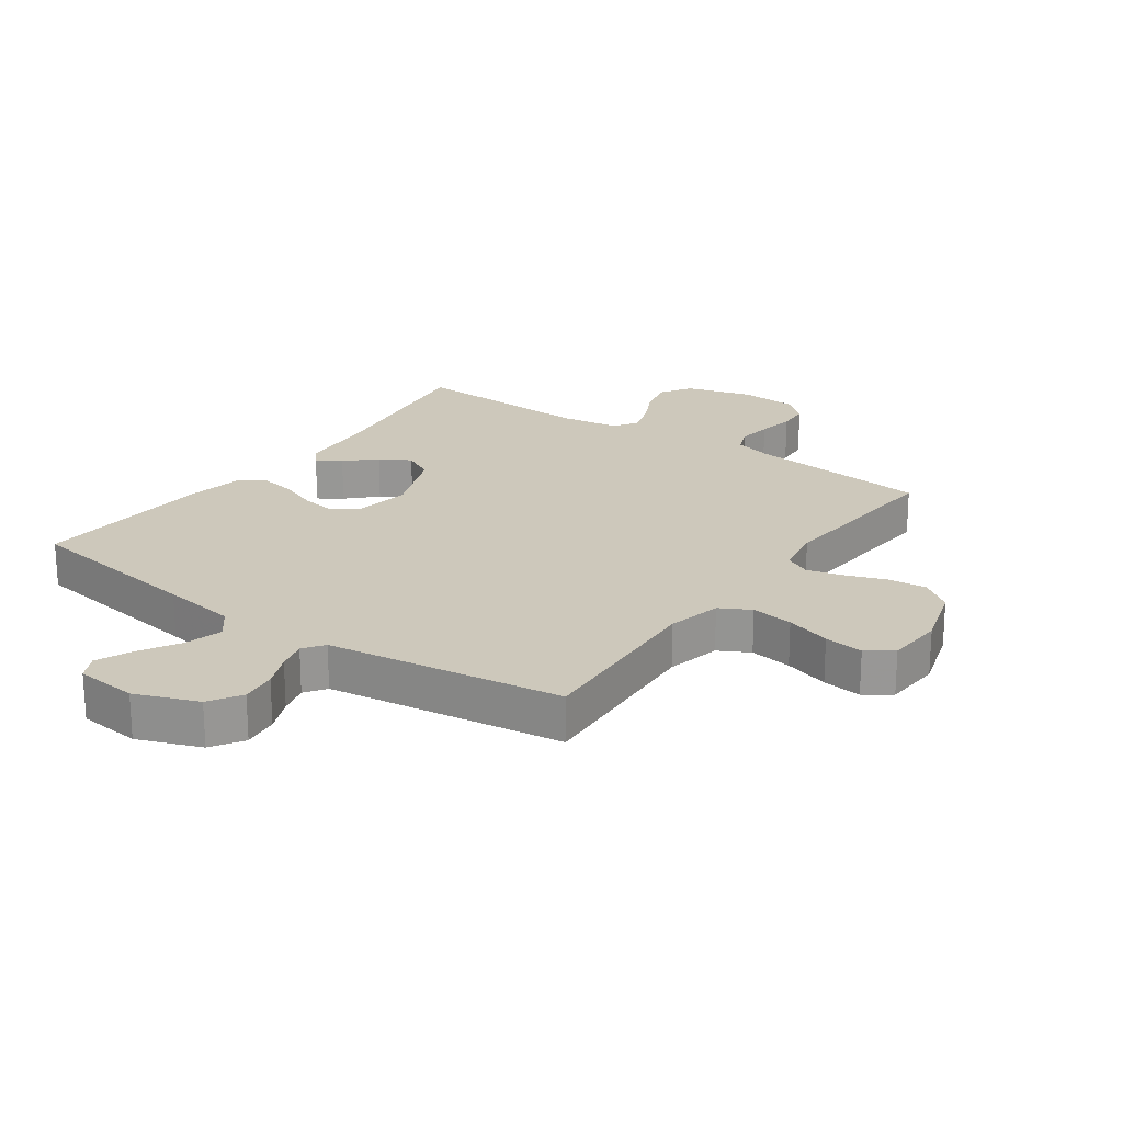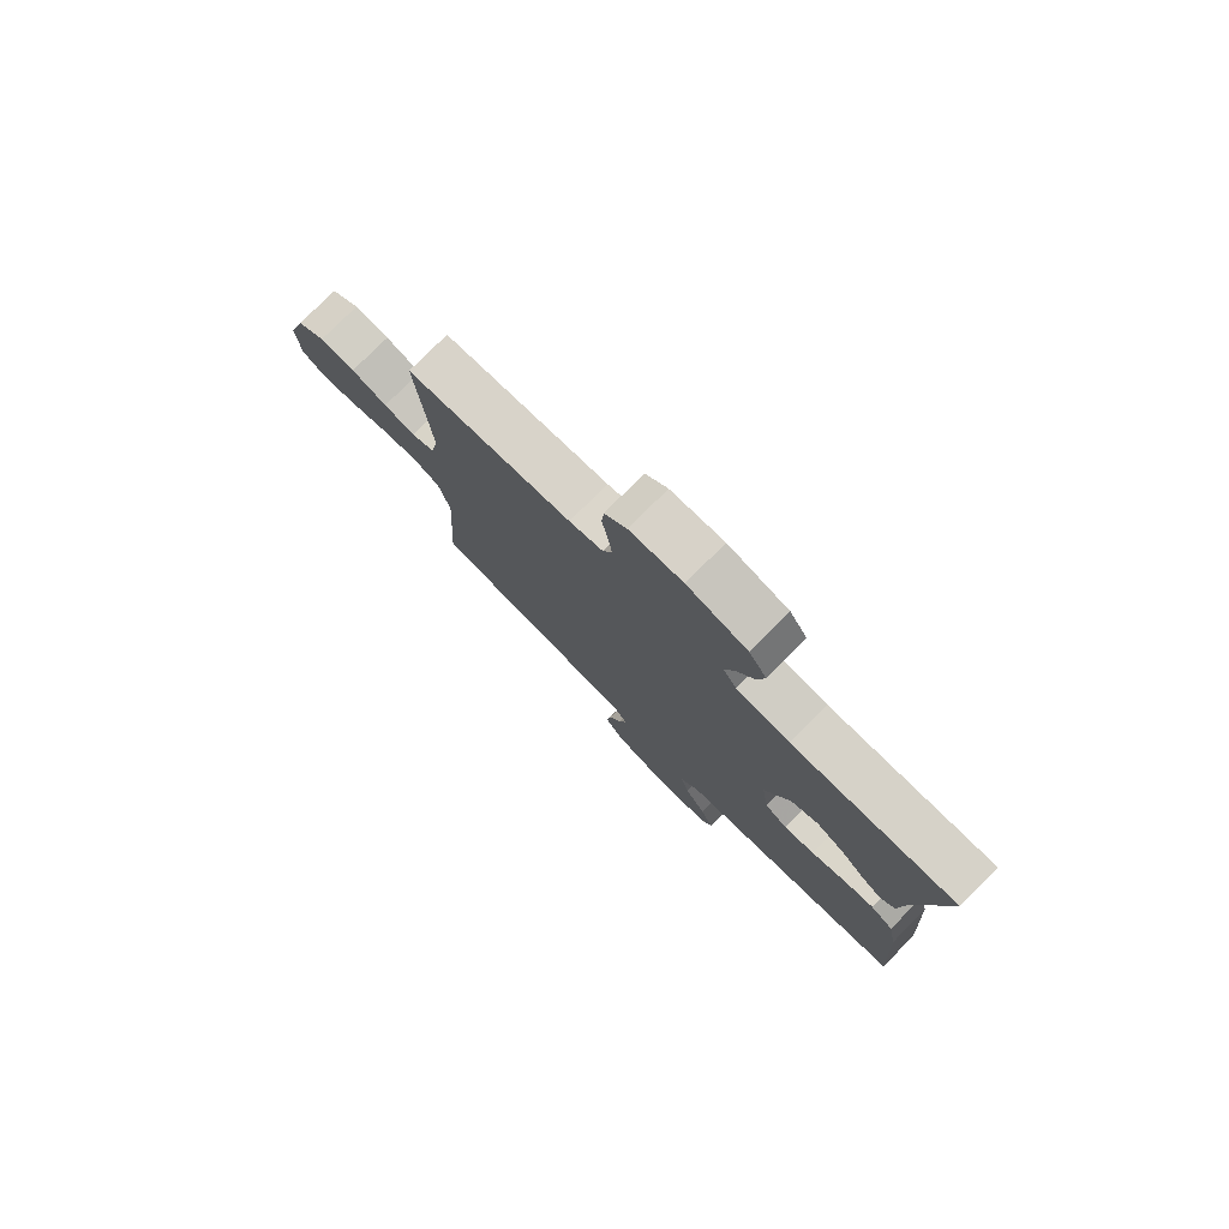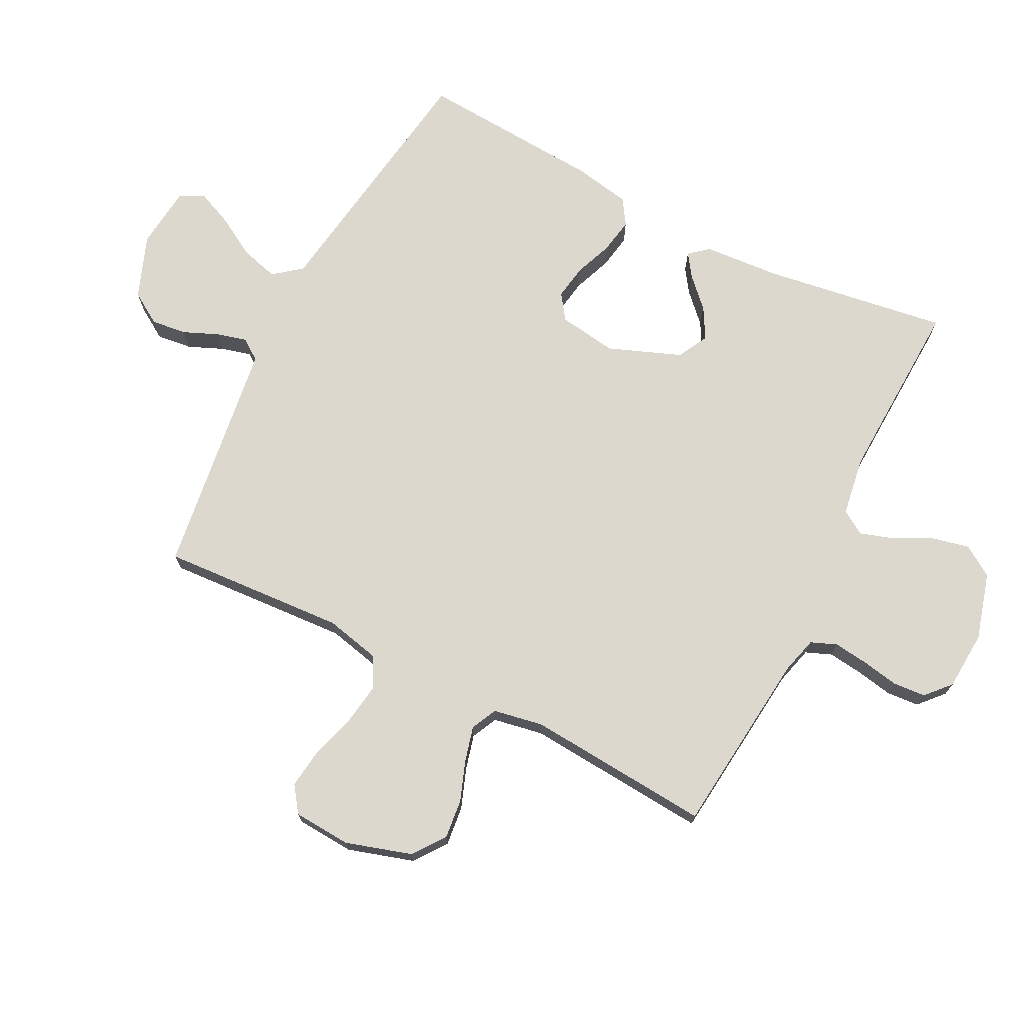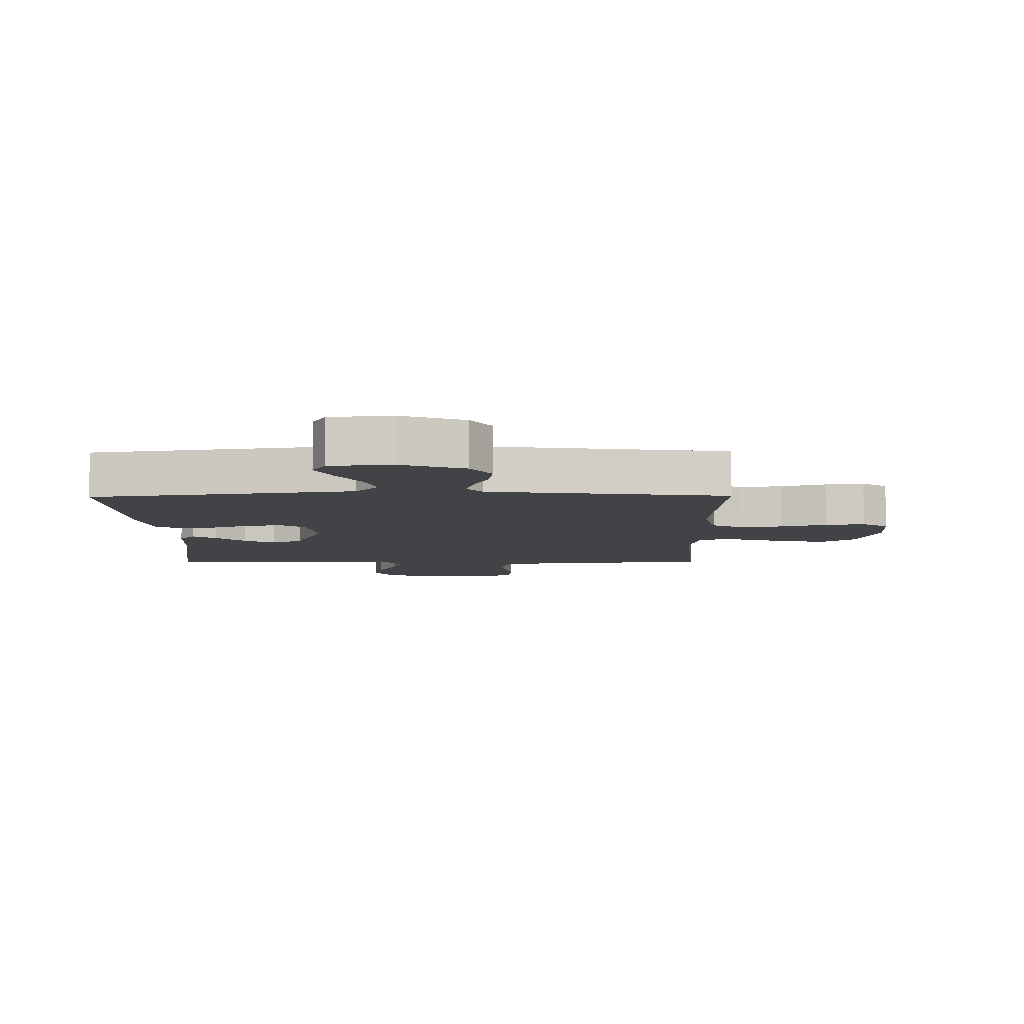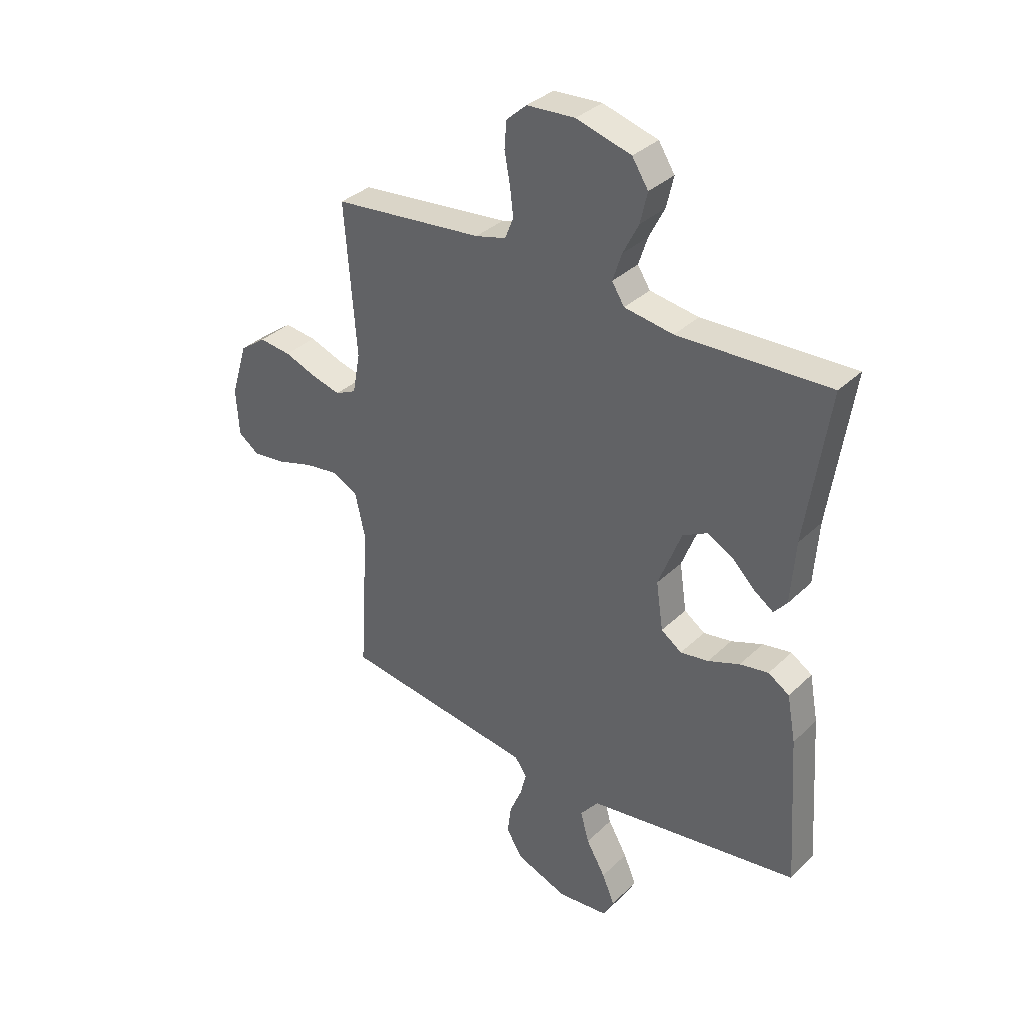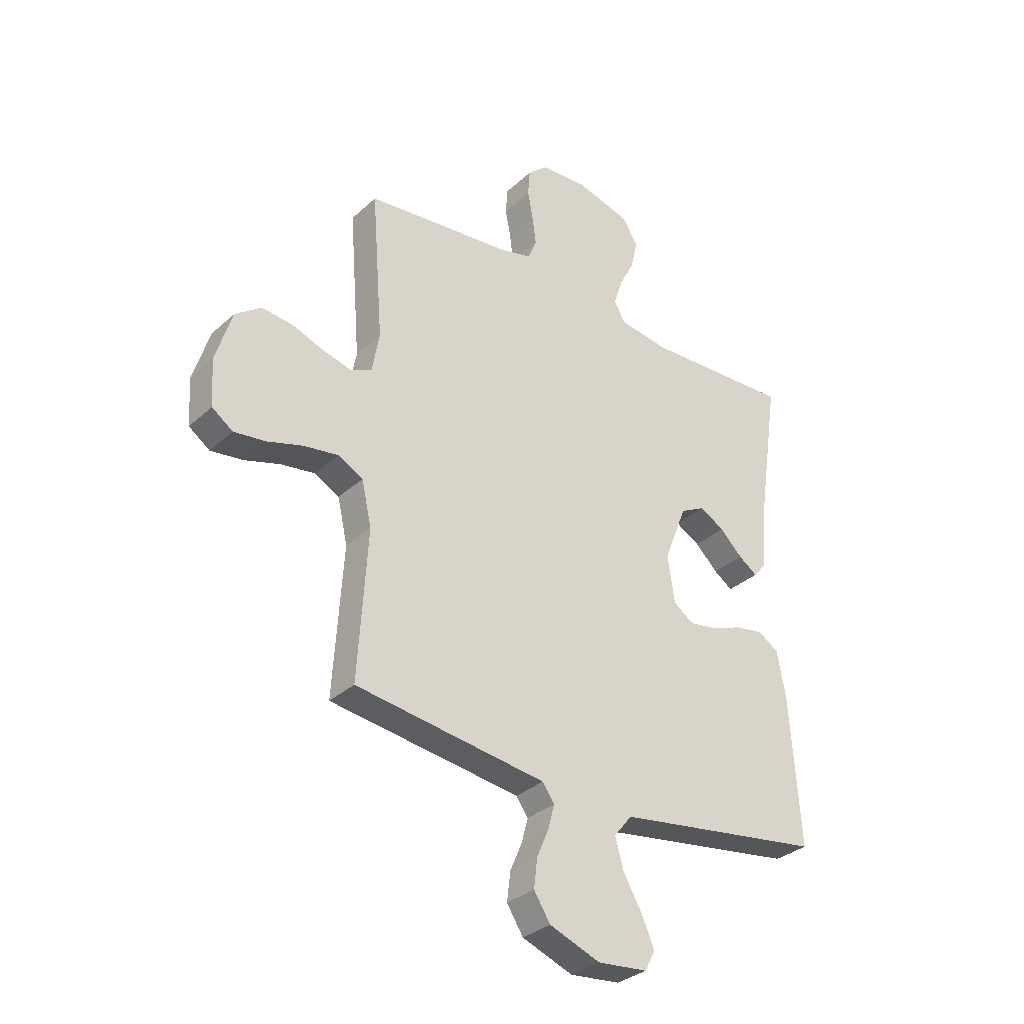
<metadata>
{"format":"obj","ext":"obj","renderer":"f3d","projection":"perspective","resolution":1024,"background":"white","views":[{"elev":21.8,"azim":-144.6,"up":"+Y"},{"elev":78.3,"azim":44.9,"up":"+Z"},{"elev":72.3,"azim":-63.0,"up":"+Y"},{"elev":-7.1,"azim":-179.2,"up":"+Y"},{"elev":34.6,"azim":38.5,"up":"+Z"},{"elev":-32.4,"azim":-38.6,"up":"+Z"}]}
</metadata>
<code>
v 0.5 0.07 0.5
v 0.455 0.07 0.2
v 0.446 0.07 0.076
v 0.42 0.07 0.045
v 0.382 0.07 0.071
v 0.336 0.07 0.116
v 0.286 0.07 0.144
v 0.236 0.07 0.118
v 0.19 0.07 0
v 0.204 0.07 -0.095
v 0.245 0.07 -0.124
v 0.301 0.07 -0.115
v 0.364 0.07 -0.091
v 0.421 0.07 -0.081
v 0.463 0.07 -0.108
v 0.48 0.07 -0.2
v 0.5 0.07 -0.5
v 0.2 0.07 -0.544
v 0.078 0.07 -0.562
v 0.042 0.07 -0.607
v 0.059 0.07 -0.668
v 0.097 0.07 -0.734
v 0.122 0.07 -0.792
v 0.101 0.07 -0.832
v 0 0.07 -0.842
v -0.102 0.07 -0.803
v -0.135 0.07 -0.751
v -0.128 0.07 -0.693
v -0.104 0.07 -0.637
v -0.091 0.07 -0.588
v -0.115 0.07 -0.554
v -0.2 0.07 -0.542
v -0.5 0.07 -0.5
v -0.481 0.07 -0.2
v -0.501 0.07 -0.111
v -0.551 0.07 -0.084
v -0.62 0.07 -0.094
v -0.693 0.07 -0.116
v -0.757 0.07 -0.124
v -0.799 0.07 -0.094
v -0.805 0.07 0
v -0.772 0.07 0.107
v -0.72 0.07 0.145
v -0.656 0.07 0.138
v -0.591 0.07 0.114
v -0.534 0.07 0.099
v -0.492 0.07 0.119
v -0.477 0.07 0.2
v -0.5 0.07 0.5
v -0.2 0.07 0.531
v -0.139 0.07 0.547
v -0.122 0.07 0.589
v -0.129 0.07 0.645
v -0.14 0.07 0.705
v -0.136 0.07 0.758
v -0.096 0.07 0.794
v 0 0.07 0.8
v 0.109 0.07 0.769
v 0.141 0.07 0.719
v 0.127 0.07 0.658
v 0.096 0.07 0.597
v 0.078 0.07 0.542
v 0.103 0.07 0.503
v 0.2 0.07 0.488
v 0.5 0 0.5
v 0.455 0 0.2
v 0.446 0 0.076
v 0.42 0 0.045
v 0.382 0 0.071
v 0.336 0 0.116
v 0.286 0 0.144
v 0.236 0 0.118
v 0.19 0 0
v 0.204 0 -0.095
v 0.245 0 -0.124
v 0.301 0 -0.115
v 0.364 0 -0.091
v 0.421 0 -0.081
v 0.463 0 -0.108
v 0.48 0 -0.2
v 0.5 0 -0.5
v 0.2 0 -0.544
v 0.078 0 -0.562
v 0.042 0 -0.607
v 0.059 0 -0.668
v 0.097 0 -0.734
v 0.122 0 -0.792
v 0.101 0 -0.832
v 0 0 -0.842
v -0.102 0 -0.803
v -0.135 0 -0.751
v -0.128 0 -0.693
v -0.104 0 -0.637
v -0.091 0 -0.588
v -0.115 0 -0.554
v -0.2 0 -0.542
v -0.5 0 -0.5
v -0.481 0 -0.2
v -0.501 0 -0.111
v -0.551 0 -0.084
v -0.62 0 -0.094
v -0.693 0 -0.116
v -0.757 0 -0.124
v -0.799 0 -0.094
v -0.805 0 0
v -0.772 0 0.107
v -0.72 0 0.145
v -0.656 0 0.138
v -0.591 0 0.114
v -0.534 0 0.099
v -0.492 0 0.119
v -0.477 0 0.2
v -0.5 0 0.5
v -0.2 0 0.531
v -0.139 0 0.547
v -0.122 0 0.589
v -0.129 0 0.645
v -0.14 0 0.705
v -0.136 0 0.758
v -0.096 0 0.794
v 0 0 0.8
v 0.109 0 0.769
v 0.141 0 0.719
v 0.127 0 0.658
v 0.096 0 0.597
v 0.078 0 0.542
v 0.103 0 0.503
v 0.2 0 0.488
f 59 60 61
f 58 59 61
f 57 58 61
f 56 57 61
f 55 56 61
f 54 55 61
f 53 54 61
f 52 53 61 62
f 51 52 62 63
f 48 49 50
f 50 51 63
f 48 50 63
f 47 48 63
f 43 44 45
f 42 43 45
f 41 42 45
f 40 41 45
f 39 40 45
f 38 39 45
f 37 38 45
f 36 37 45 46
f 35 36 46 47
f 32 33 34
f 47 63 64
f 35 47 64
f 34 35 64
f 32 34 64
f 31 32 64
f 27 28 29
f 26 27 29
f 25 26 29
f 24 25 29
f 23 24 29
f 22 23 29
f 21 22 29
f 20 21 29 30
f 16 17 18
f 15 16 18
f 14 15 18
f 13 14 18
f 12 13 18
f 11 12 18 19
f 20 30 31
f 19 20 31
f 11 19 31
f 10 11 31
f 4 5 6
f 3 4 6
f 2 3 6
f 2 6 7
f 1 2 7
f 64 1 7 8
f 9 10 31
f 8 9 31 64
f 125 124 123
f 125 123 122
f 125 122 121
f 125 121 120
f 125 120 119
f 125 119 118
f 125 118 117
f 126 125 117 116
f 127 126 116 115
f 114 113 112
f 127 115 114
f 127 114 112
f 127 112 111
f 109 108 107
f 109 107 106
f 109 106 105
f 109 105 104
f 109 104 103
f 109 103 102
f 109 102 101
f 110 109 101 100
f 111 110 100 99
f 98 97 96
f 128 127 111
f 128 111 99
f 128 99 98
f 128 98 96
f 128 96 95
f 93 92 91
f 93 91 90
f 93 90 89
f 93 89 88
f 93 88 87
f 93 87 86
f 93 86 85
f 94 93 85 84
f 82 81 80
f 82 80 79
f 82 79 78
f 82 78 77
f 82 77 76
f 83 82 76 75
f 95 94 84
f 95 84 83
f 95 83 75
f 95 75 74
f 70 69 68
f 70 68 67
f 70 67 66
f 71 70 66
f 71 66 65
f 72 71 65 128
f 95 74 73
f 128 95 73 72
f 1 65 66 2
f 2 66 67 3
f 3 67 68 4
f 4 68 69 5
f 5 69 70 6
f 6 70 71 7
f 7 71 72 8
f 8 72 73 9
f 9 73 74 10
f 10 74 75 11
f 11 75 76 12
f 12 76 77 13
f 13 77 78 14
f 14 78 79 15
f 15 79 80 16
f 16 80 81 17
f 17 81 82 18
f 18 82 83 19
f 19 83 84 20
f 20 84 85 21
f 21 85 86 22
f 22 86 87 23
f 23 87 88 24
f 24 88 89 25
f 25 89 90 26
f 26 90 91 27
f 27 91 92 28
f 28 92 93 29
f 29 93 94 30
f 30 94 95 31
f 31 95 96 32
f 32 96 97 33
f 33 97 98 34
f 34 98 99 35
f 35 99 100 36
f 36 100 101 37
f 37 101 102 38
f 38 102 103 39
f 39 103 104 40
f 40 104 105 41
f 41 105 106 42
f 42 106 107 43
f 43 107 108 44
f 44 108 109 45
f 45 109 110 46
f 46 110 111 47
f 47 111 112 48
f 48 112 113 49
f 49 113 114 50
f 50 114 115 51
f 51 115 116 52
f 52 116 117 53
f 53 117 118 54
f 54 118 119 55
f 55 119 120 56
f 56 120 121 57
f 57 121 122 58
f 58 122 123 59
f 59 123 124 60
f 60 124 125 61
f 61 125 126 62
f 62 126 127 63
f 63 127 128 64
f 64 128 65 1

</code>
